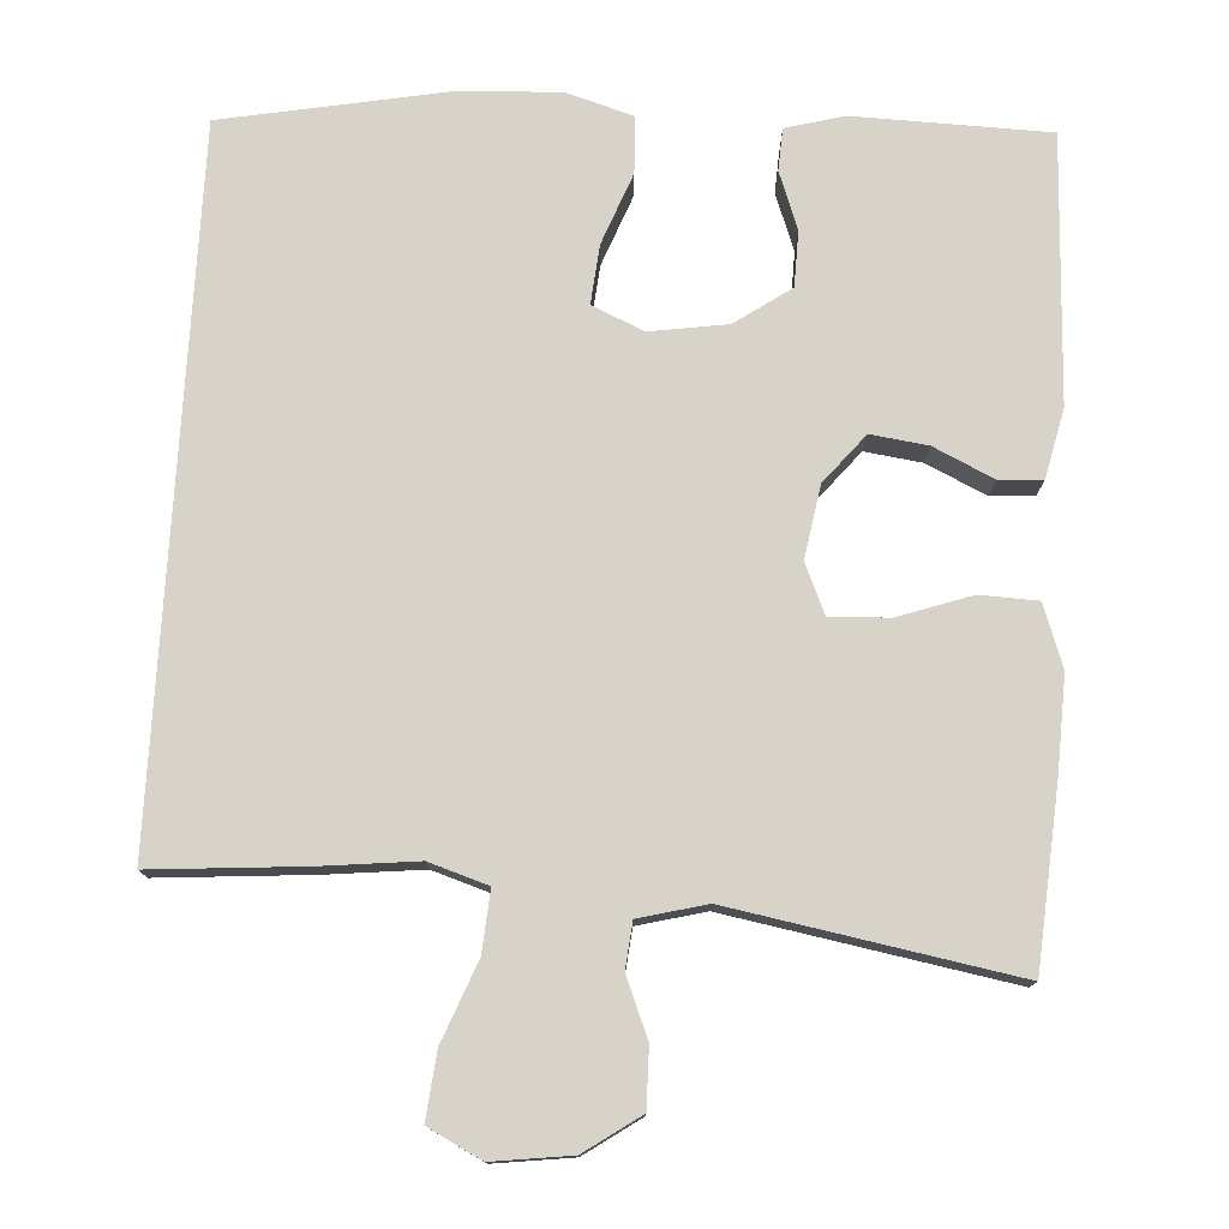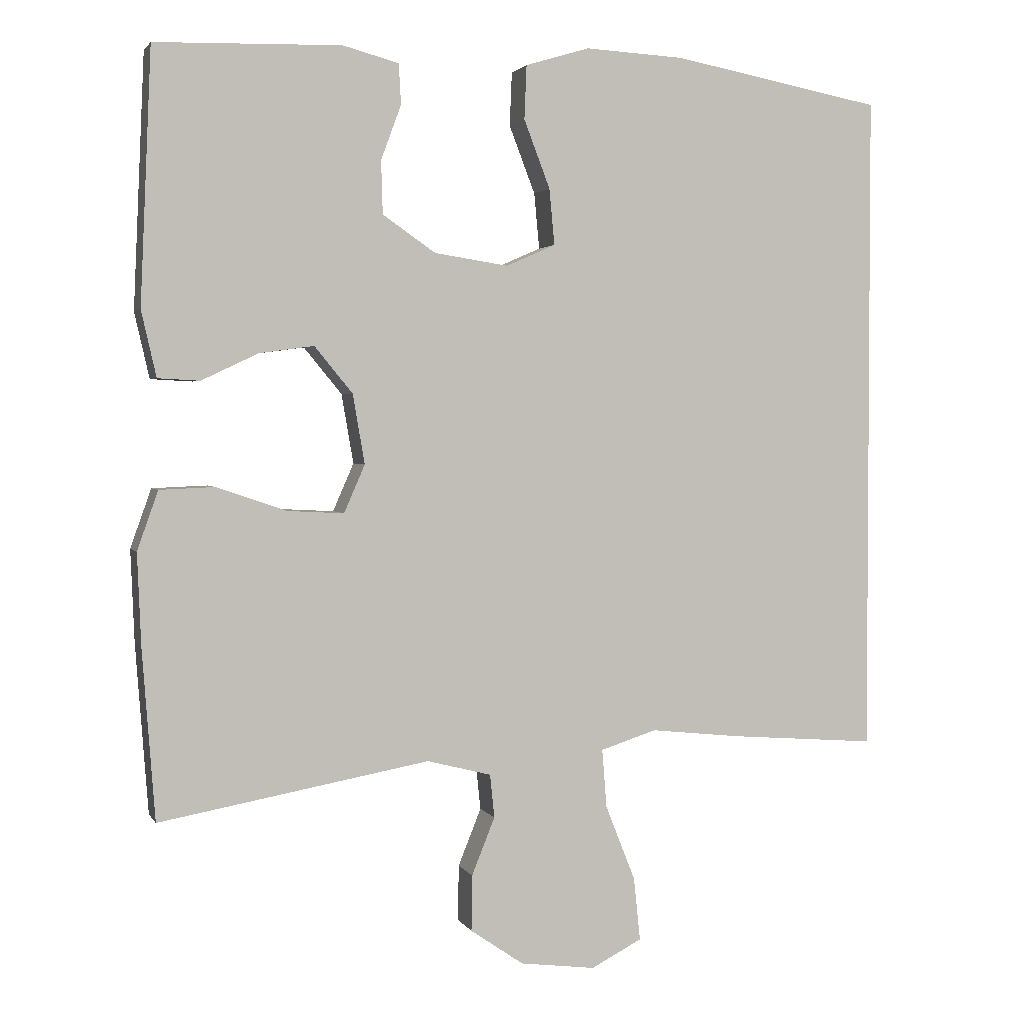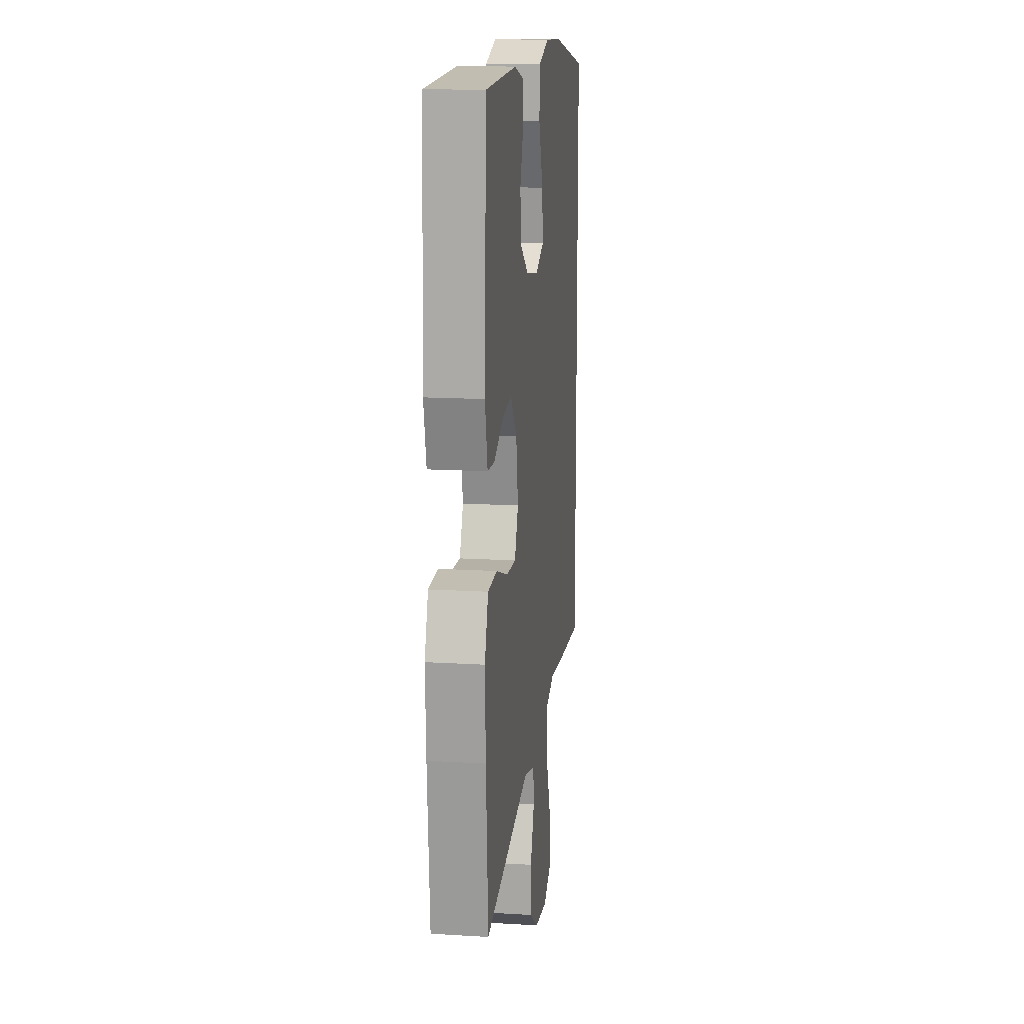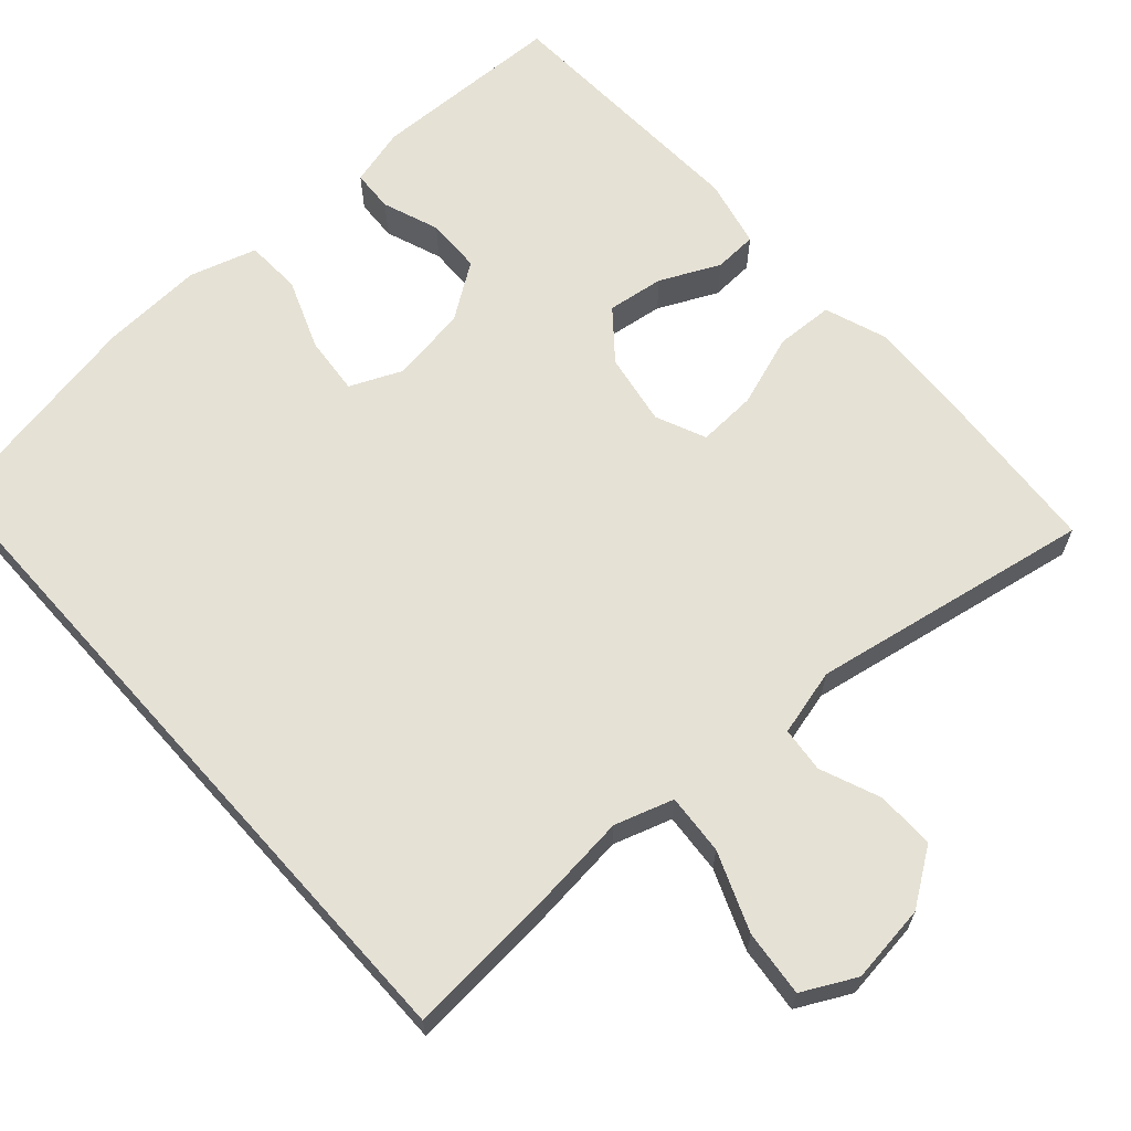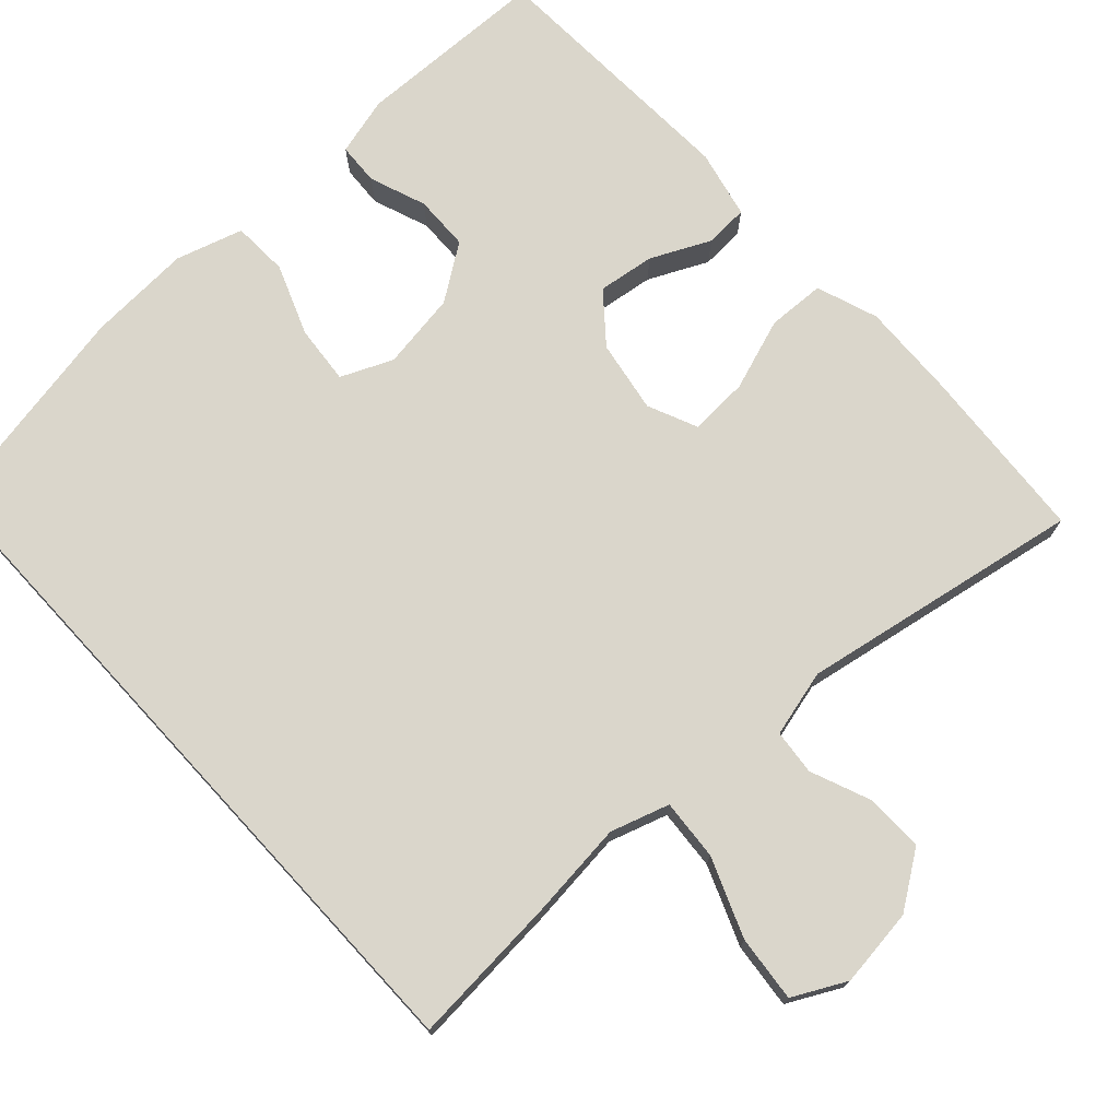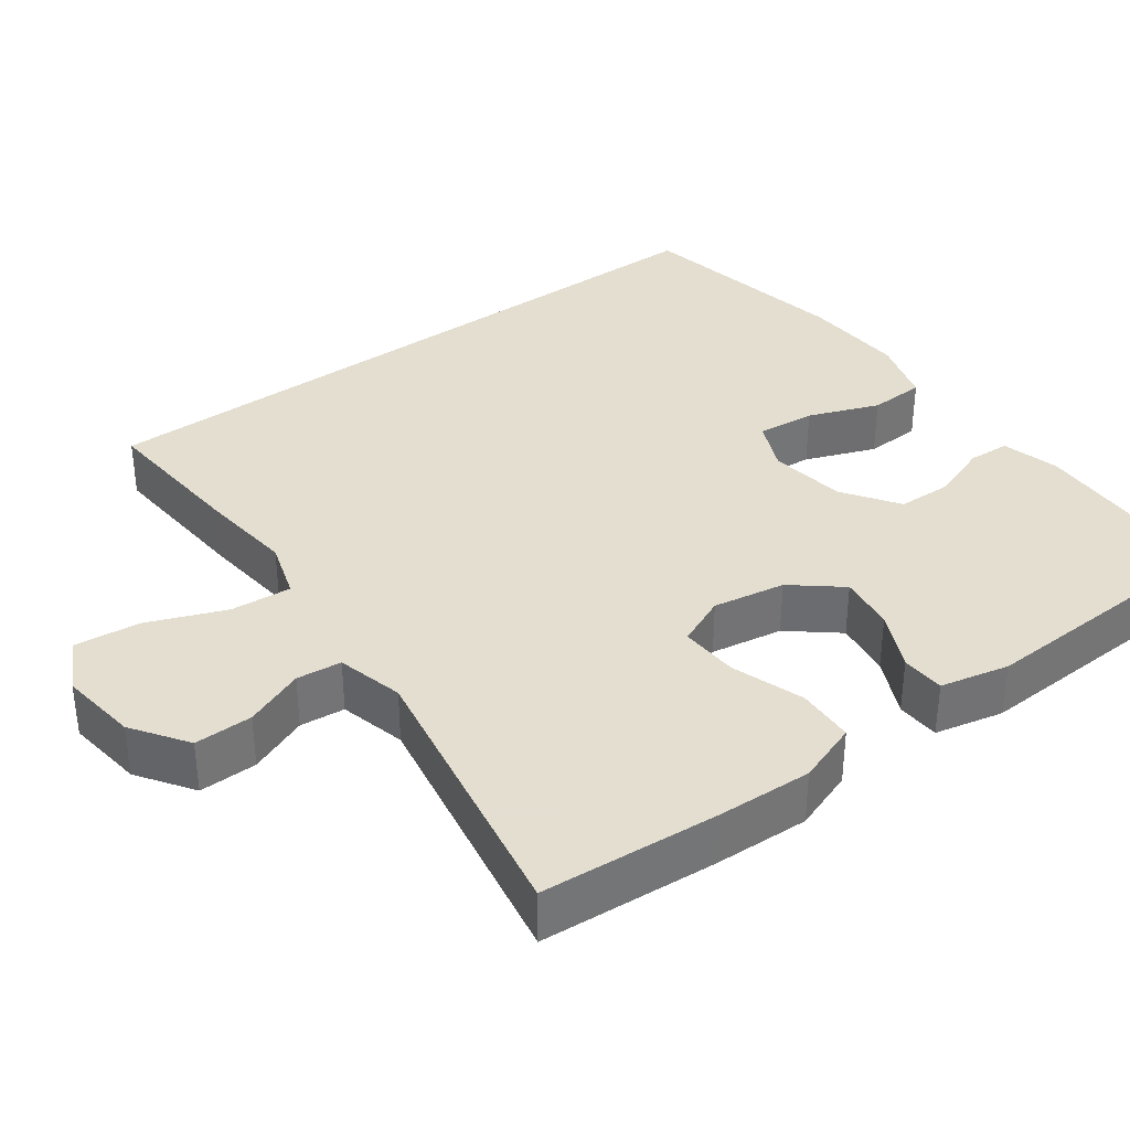
<metadata>
{"format":"obj","ext":"obj","renderer":"f3d","projection":"perspective","resolution":1024,"background":"white","views":[{"elev":76.9,"azim":-176.7,"up":"+Y"},{"elev":2.4,"azim":-16.3,"up":"+Z"},{"elev":15.1,"azim":-82.6,"up":"+Z"},{"elev":64.9,"azim":138.2,"up":"+Y"},{"elev":73.8,"azim":137.4,"up":"+Y"},{"elev":35.9,"azim":-126.3,"up":"+Y"}]}
</metadata>
<code>
v 0.5 0.07 -0.434
v 0.304 0.07 -0.419
v 0.182 0.07 -0.406
v 0.107 0.07 -0.43
v 0.113 0.07 -0.508
v 0.153 0.07 -0.609
v 0.162 0.07 -0.694
v 0.094 0.07 -0.729
v -0.007 0.07 -0.716
v -0.078 0.07 -0.667
v -0.077 0.07 -0.592
v -0.046 0.07 -0.515
v -0.052 0.07 -0.457
v -0.138 0.07 -0.435
v -0.5 0.07 -0.5
v -0.517 0.07 -0.272
v -0.522 0.07 -0.149
v -0.494 0.07 -0.07
v -0.42 0.07 -0.067
v -0.327 0.07 -0.099
v -0.251 0.07 -0.103
v -0.223 0.07 -0.039
v -0.239 0.07 0.054
v -0.29 0.07 0.116
v -0.363 0.07 0.106
v -0.439 0.07 0.07
v -0.495 0.07 0.073
v -0.515 0.07 0.161
v -0.5 0.07 0.5
v -0.251 0.07 0.507
v -0.176 0.07 0.487
v -0.173 0.07 0.433
v -0.2 0.07 0.36
v -0.198 0.07 0.289
v -0.127 0.07 0.24
v -0.028 0.07 0.225
v 0.038 0.07 0.254
v 0.031 0.07 0.329
v -0.004 0.07 0.42
v -0.001 0.07 0.492
v 0.085 0.07 0.518
v 0.218 0.07 0.511
v 0.5 0.07 0.458
v 0.5 0 -0.434
v 0.304 0 -0.419
v 0.182 0 -0.406
v 0.107 0 -0.43
v 0.113 0 -0.508
v 0.153 0 -0.609
v 0.162 0 -0.694
v 0.094 0 -0.729
v -0.007 0 -0.716
v -0.078 0 -0.667
v -0.077 0 -0.592
v -0.046 0 -0.515
v -0.052 0 -0.457
v -0.138 0 -0.435
v -0.5 0 -0.5
v -0.517 0 -0.272
v -0.522 0 -0.149
v -0.494 0 -0.07
v -0.42 0 -0.067
v -0.327 0 -0.099
v -0.251 0 -0.103
v -0.223 0 -0.039
v -0.239 0 0.054
v -0.29 0 0.116
v -0.363 0 0.106
v -0.439 0 0.07
v -0.495 0 0.073
v -0.515 0 0.161
v -0.5 0 0.5
v -0.251 0 0.507
v -0.176 0 0.487
v -0.173 0 0.433
v -0.2 0 0.36
v -0.198 0 0.289
v -0.127 0 0.24
v -0.028 0 0.225
v 0.038 0 0.254
v 0.031 0 0.329
v -0.004 0 0.42
v -0.001 0 0.492
v 0.085 0 0.518
v 0.218 0 0.511
v 0.5 0 0.458
f 38 39 40 41
f 37 38 41 42
f 30 31 32 33
f 30 33 34
f 29 30 34
f 28 29 34
f 25 26 27 28
f 24 25 28 34
f 23 24 34 35
f 17 18 19 20
f 17 20 21
f 14 15 16 17
f 13 14 17 21
f 9 10 11 12
f 9 12 13
f 8 9 13
f 5 6 7 8
f 4 5 8 13
f 3 4 13 21
f 37 42 43 1
f 22 23 35 36
f 21 22 36 37
f 3 21 37
f 1 2 3 37
f 84 83 82 81
f 85 84 81 80
f 76 75 74 73
f 77 76 73
f 77 73 72
f 77 72 71
f 71 70 69 68
f 77 71 68 67
f 78 77 67 66
f 63 62 61 60
f 64 63 60
f 60 59 58 57
f 64 60 57 56
f 55 54 53 52
f 56 55 52
f 56 52 51
f 51 50 49 48
f 56 51 48 47
f 64 56 47 46
f 44 86 85 80
f 79 78 66 65
f 80 79 65 64
f 80 64 46
f 80 46 45 44
f 1 44 45 2
f 2 45 46 3
f 3 46 47 4
f 4 47 48 5
f 5 48 49 6
f 6 49 50 7
f 7 50 51 8
f 8 51 52 9
f 9 52 53 10
f 10 53 54 11
f 11 54 55 12
f 12 55 56 13
f 13 56 57 14
f 14 57 58 15
f 15 58 59 16
f 16 59 60 17
f 17 60 61 18
f 18 61 62 19
f 19 62 63 20
f 20 63 64 21
f 21 64 65 22
f 22 65 66 23
f 23 66 67 24
f 24 67 68 25
f 25 68 69 26
f 26 69 70 27
f 27 70 71 28
f 28 71 72 29
f 29 72 73 30
f 30 73 74 31
f 31 74 75 32
f 32 75 76 33
f 33 76 77 34
f 34 77 78 35
f 35 78 79 36
f 36 79 80 37
f 37 80 81 38
f 38 81 82 39
f 39 82 83 40
f 40 83 84 41
f 41 84 85 42
f 42 85 86 43
f 43 86 44 1

</code>
